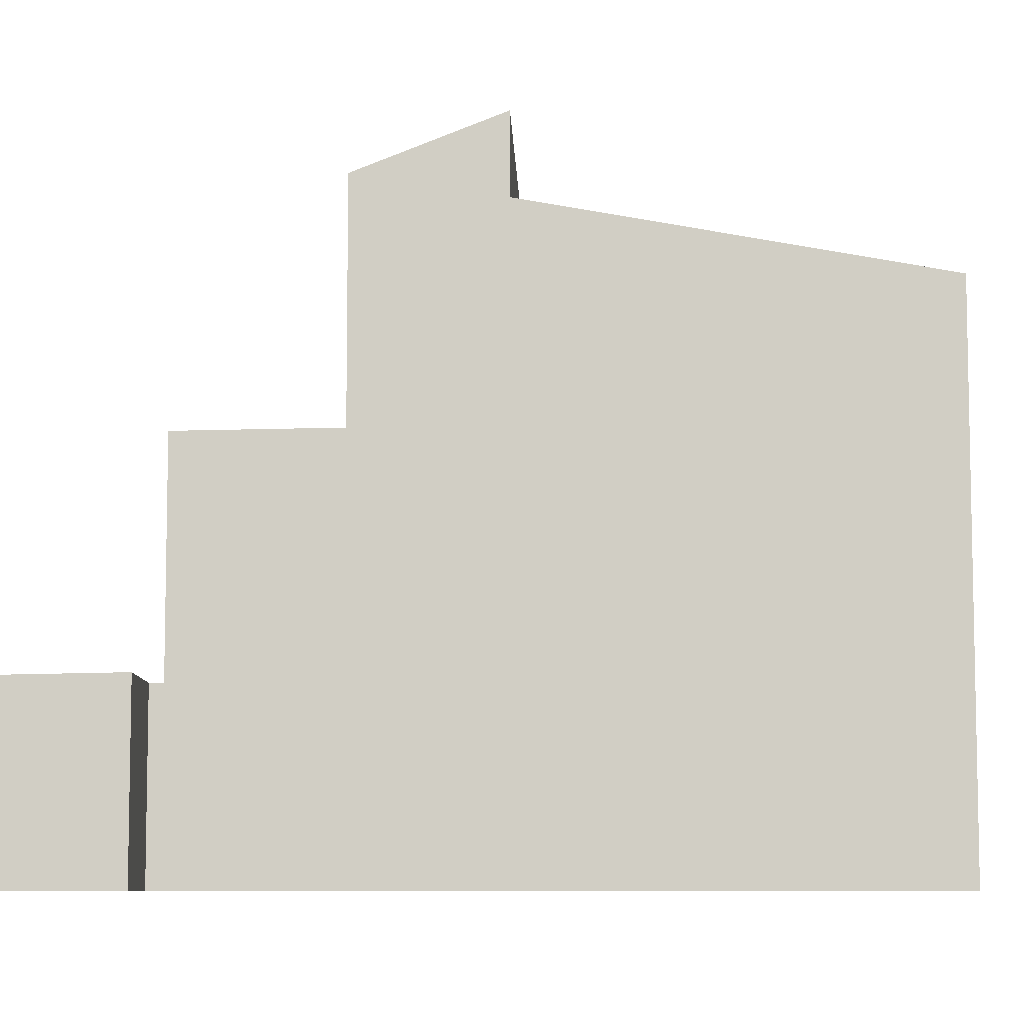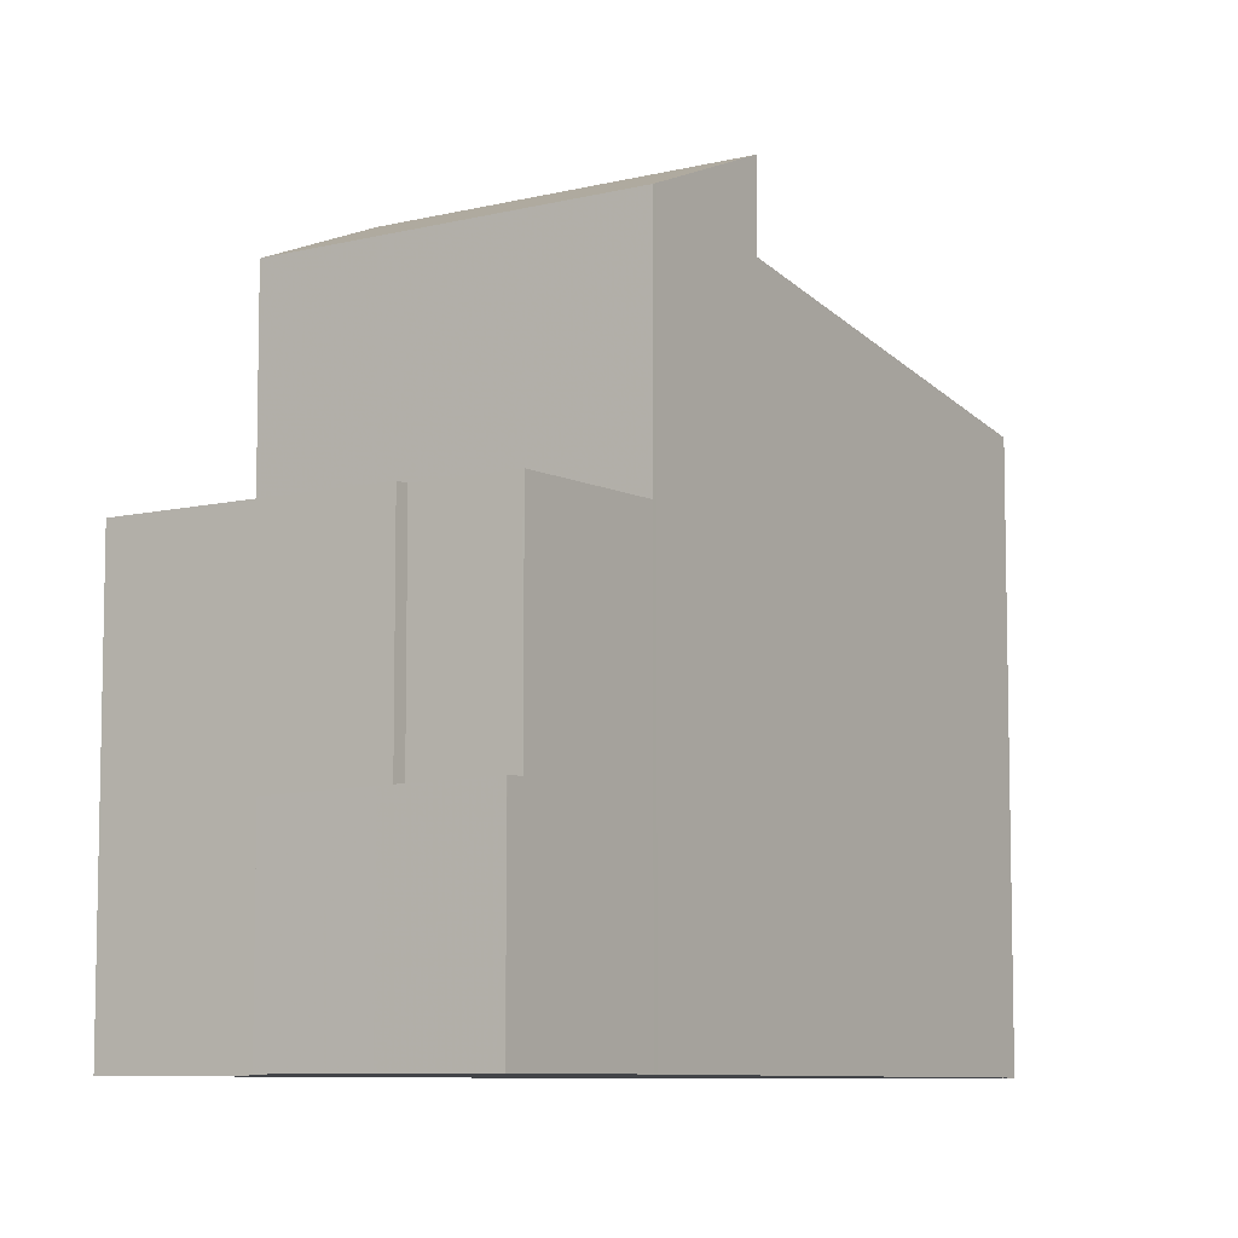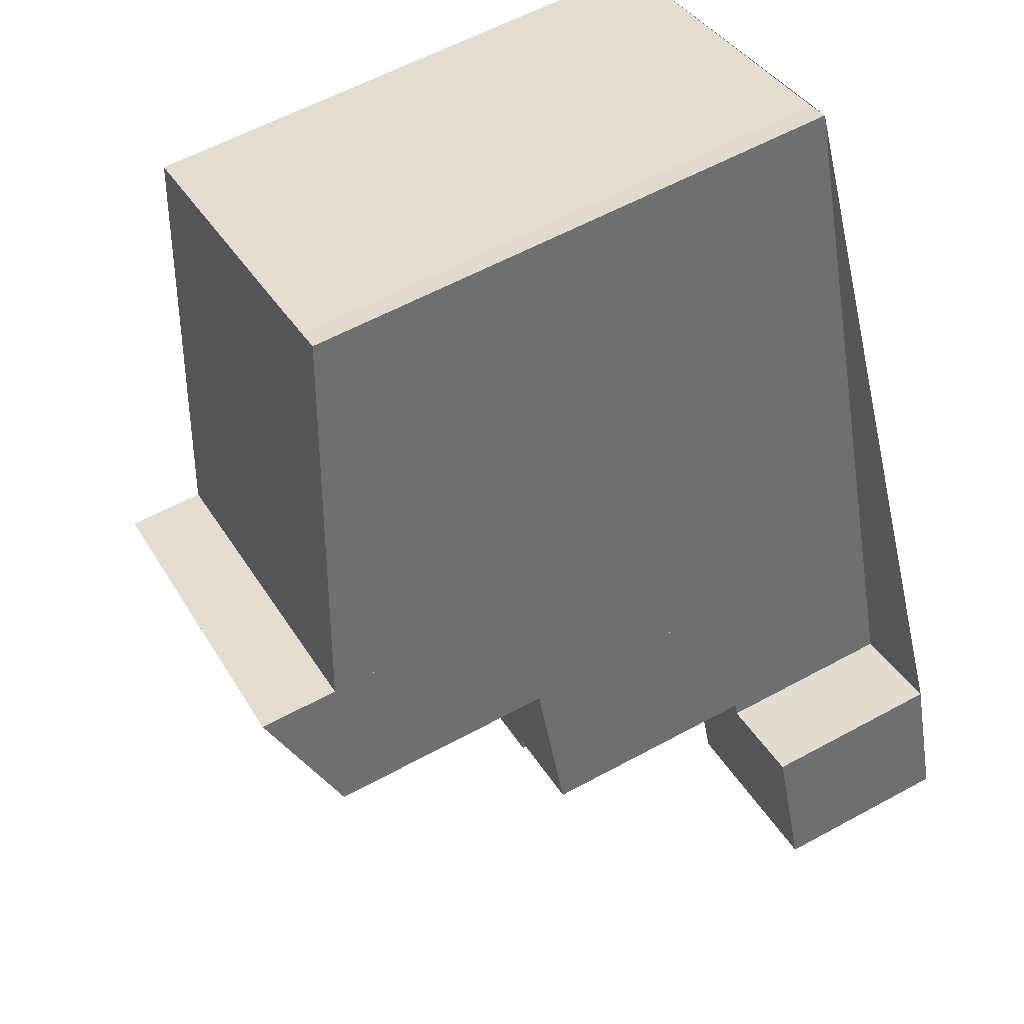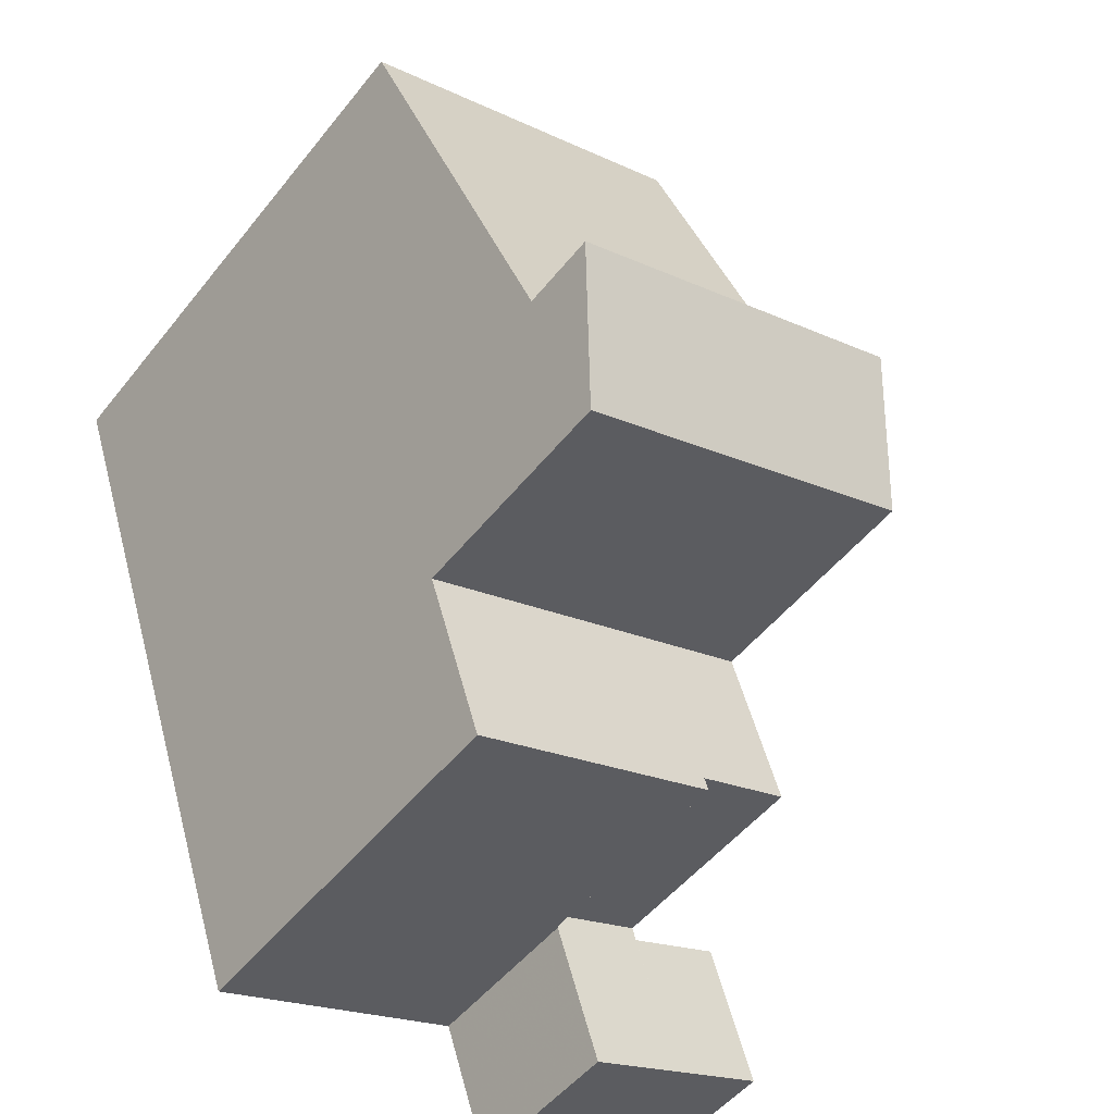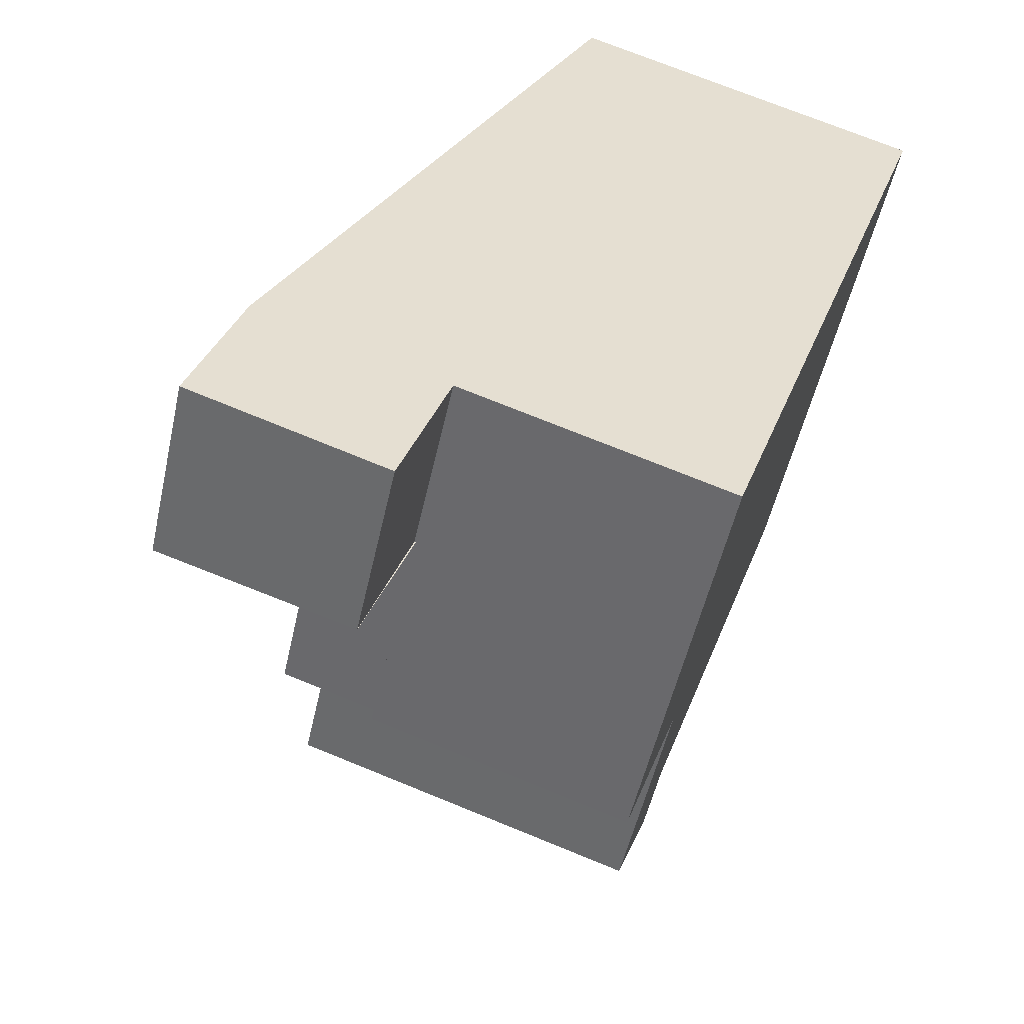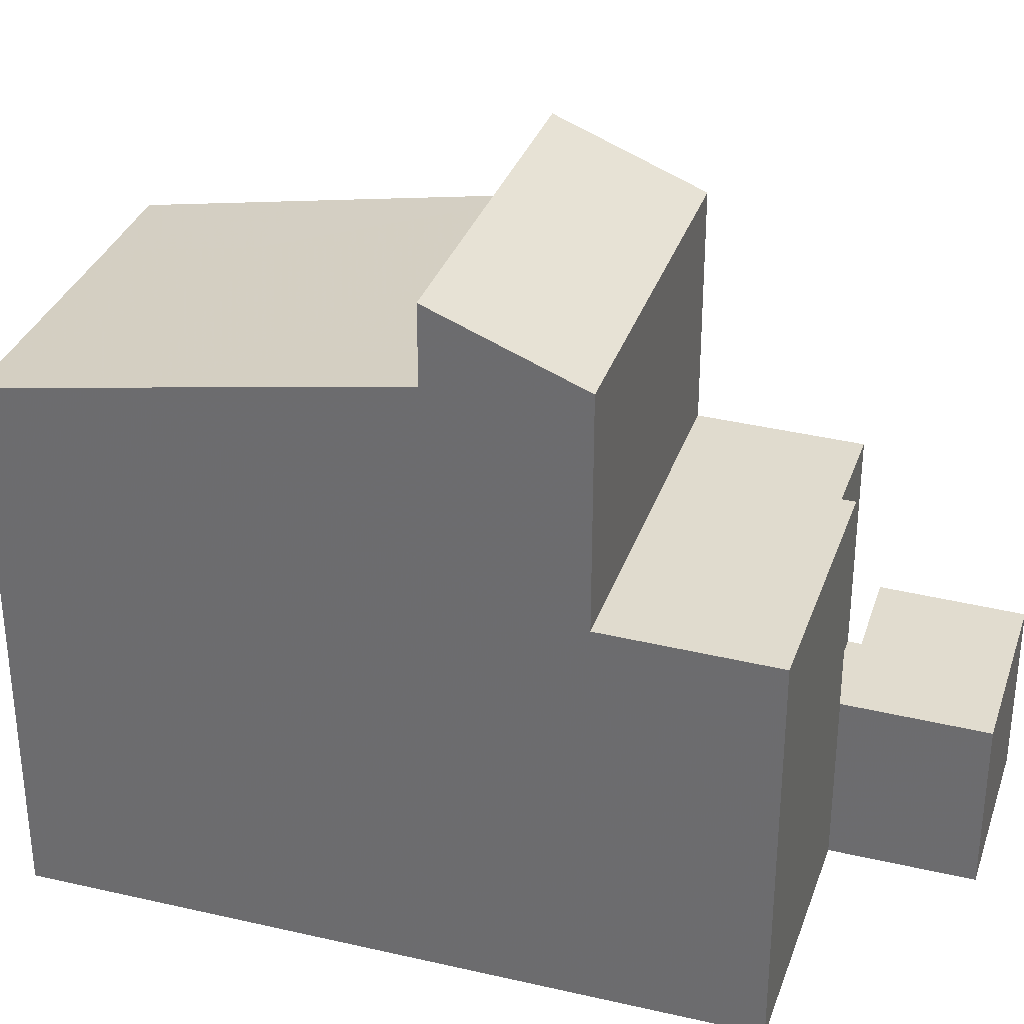
<metadata>
{"format":"obj","ext":"obj","renderer":"f3d","projection":"perspective","resolution":1024,"background":"white","views":[{"elev":-7.7,"azim":110.7,"up":"+Z"},{"elev":-8.1,"azim":52.7,"up":"+Z"},{"elev":59.1,"azim":60.7,"up":"+Y"},{"elev":-50.2,"azim":-36.9,"up":"+Y"},{"elev":-51.8,"azim":167.6,"up":"+Y"},{"elev":32.9,"azim":-53.3,"up":"+Z"}]}
</metadata>
<code>
v -2496 -2517 7.583
v -2496 -2517 7.579
v -2501 -2518 7.588
v -2498 -2528 5.642
v -2493 -2526 2.525
v -2492 -2526 2.551
v -2491 -2528 2.517
v -2494 -2529 2.464
v -2494 -2527 2.499
v -2496 -2517 7.58
v -2501 -2518 7.588
v -2499 -2526 8.933
v -2494 -2524 8.943
v -2499 -2524 8.596
v -2494 -2522 8.592
v -2494 -2522 9.71
v -2499 -2524 9.668
v -2494 -2524 8.917
v -2498 -2526 8.864
v -2498 -2528 5.645
v -2493 -2526 5.652
v -2498 -2526 5.676
v -2494 -2524 5.683
v -2493 -2526 5.652
v -2494 -2524 5.683
v -2498 -2526 5.676
v -2494 -2527 5.647
v -2493 -2526 2.528
v -2493 -2526 2.528
v -2494 -2527 2.499
v -2494 -2524 8.943
v -2493 -2526 5.652
v -2493 -2526 2.528
v -2492 -2528 2.49
v -2494 -2522 9.709
v -2494 -2522 8.592
v -2493 -2526 2.528
v -2494 -2524 8.917
v -2494 -2524 5.683
v -2493 -2526 5.652
v -2494 -2524 5.683
v -2499 -2525 8.933
v -2498 -2528 5.645
v -2498 -2528 5.642
v -2498 -2526 5.676
v -2499 -2524 9.669
v -2499 -2524 8.596
v -2498 -2526 8.864
v -2498 -2526 5.676
v -2494 -2527 5.65
v -2494 -2527 2.502
v -2496 -2517 7.588
v -2496 -2517 7.588
v -2501 -2518 7.591
v -2501 -2518 7.591
v -2495 -2519 7.968
v -2495 -2519 7.968
v -2500 -2520 7.977
v -2500 -2520 7.977
v -2494 -2522 8.592
v -2494 -2522 8.592
v -2499 -2524 8.596
v -2499 -2524 8.596
v -2499 -2524 9.668
v -2499 -2524 9.669
v -2494 -2522 9.709
v -2494 -2522 9.71
v -2498 -2526 8.864
v -2498 -2526 8.864
v -2494 -2524 8.917
v -2494 -2524 8.917
v -2491 -2528 2.515
v -2492 -2526 2.55
v -2494 -2527 2.502
v -2495 -2524 8.903
v -2497 -2519 7.97
v -2497 -2517 7.589
v -2496 -2523 8.593
v -2496 -2523 9.699
v -2497 -2517 7.584
v -2496 -2523 9.699
v -2496 -2523 8.593
v -2494 -2527 2.502
v -2495 -2524 8.903
v -2494 -2527 5.65
v -2495 -2524 5.681
v -2494 -2527 5.65
v -2494 -2527 5.647
v -2494 -2527 2.499
v -2495 -2524 8.941
v -2495 -2524 5.681
v -2491 -2528 2.515
v -2491 -2528 2.517
v -2492 -2528 2.49
v -2494 -2529 2.465
v -2496 -2517 7.58
v -2496 -2517 7.583
v -2496 -2517 8.882e-16
v -2496 -2517 -8.882e-16
v -2496 -2517 7.588
v -2496 -2517 7.579
v -2496 -2517 8.882e-16
v -2496 -2517 0
v -2501 -2518 7.588
v -2501 -2518 7.588
v -2501 -2518 -8.882e-16
v -2501 -2518 0
v -2498 -2528 5.645
v -2498 -2528 5.642
v -2498 -2528 0
v -2498 -2528 0
v -2492 -2526 2.55
v -2493 -2526 2.525
v -2493 -2526 -4.441e-16
v -2492 -2526 0
v -2491 -2528 2.517
v -2492 -2526 2.551
v -2492 -2526 4.441e-16
v -2491 -2528 4.441e-16
v -2491 -2528 2.515
v -2491 -2528 2.517
v -2491 -2528 4.441e-16
v -2491 -2528 0
v -2494 -2529 2.465
v -2494 -2529 2.464
v -2494 -2529 4.441e-16
v -2494 -2529 4.441e-16
v -2494 -2527 2.499
v -2494 -2527 2.499
v -2494 -2527 0
v -2494 -2527 0
v -2496 -2517 7.579
v -2496 -2517 7.58
v -2496 -2517 -8.882e-16
v -2496 -2517 8.882e-16
v -2497 -2517 7.584
v -2501 -2518 7.588
v -2501 -2518 0
v -2497 -2517 0
v -2499 -2524 9.668
v -2499 -2526 8.933
v -2499 -2526 0
v -2499 -2524 0
v -2494 -2524 8.917
v -2494 -2524 8.943
v -2494 -2524 -1.776e-15
v -2494 -2524 0
v -2498 -2526 5.676
v -2498 -2528 5.645
v -2498 -2528 0
v -2498 -2526 0
v -2493 -2526 5.652
v -2494 -2524 5.683
v -2494 -2524 0
v -2493 -2526 8.882e-16
v -2493 -2526 2.525
v -2493 -2526 2.528
v -2493 -2526 0
v -2493 -2526 -4.441e-16
v -2494 -2529 2.464
v -2492 -2528 2.49
v -2492 -2528 4.441e-16
v -2494 -2529 4.441e-16
v -2498 -2528 5.642
v -2498 -2528 5.642
v -2498 -2528 8.882e-16
v -2498 -2528 0
v -2495 -2519 7.968
v -2496 -2517 7.588
v -2496 -2517 0
v -2495 -2519 0
v -2501 -2518 7.588
v -2501 -2518 7.591
v -2501 -2518 -8.882e-16
v -2501 -2518 -8.882e-16
v -2494 -2522 8.592
v -2495 -2519 7.968
v -2495 -2519 0
v -2494 -2522 0
v -2501 -2518 7.591
v -2500 -2520 7.977
v -2500 -2520 0
v -2501 -2518 -8.882e-16
v -2500 -2520 7.977
v -2499 -2524 8.596
v -2499 -2524 0
v -2500 -2520 0
v -2494 -2524 8.943
v -2494 -2522 9.71
v -2494 -2522 0
v -2494 -2524 -1.776e-15
v -2499 -2526 8.933
v -2498 -2526 8.864
v -2498 -2526 1.776e-15
v -2499 -2526 0
v -2492 -2528 2.49
v -2491 -2528 2.515
v -2491 -2528 0
v -2492 -2528 4.441e-16
v -2492 -2526 2.551
v -2492 -2526 2.55
v -2492 -2526 0
v -2492 -2526 4.441e-16
v -2496 -2517 7.583
v -2497 -2517 7.584
v -2497 -2517 0
v -2496 -2517 8.882e-16
v -2498 -2528 5.642
v -2494 -2527 5.647
v -2494 -2527 8.882e-16
v -2498 -2528 8.882e-16
v -2491 -2528 2.517
v -2491 -2528 2.517
v -2491 -2528 4.441e-16
v -2491 -2528 4.441e-16
v -2494 -2527 2.499
v -2494 -2529 2.465
v -2494 -2529 4.441e-16
v -2494 -2527 0
v -2496 -2517 0
v -2496 -2517 0
v -2493 -2526 0
v -2492 -2526 0
v -2491 -2528 0
v -2494 -2529 0
v -2494 -2527 0
v -2498 -2528 0
v -2501 -2518 0
f 53 10 2 52
f 44 4 20 43
f 36 15 16 35
f 80 1 10 53 77
f 55 3 11 54
f 65 42 12 64
f 43 20 22 45
f 41 25 18 38
f 50 27 30 51
f 37 29 24 40
f 93 7 72 92
f 82 36 35 81
f 67 13 31 66
f 39 23 21 32
f 86 41 38 84
f 83 37 40 85
f 88 44 43 87
f 90 42 65 79
f 87 43 45 91
f 46 17 14 47
f 48 19 26 49
f 57 53 52 56
f 77 53 57 76
f 59 55 54 58
f 61 57 56 60
f 76 57 61 78
f 63 59 58 62
f 68 12 42 69
f 70 31 13 71
f 75 69 42 90
f 92 72 34 94
f 76 58 54 77
f 78 62 58 76
f 77 54 11 80
f 81 46 47 82
f 84 48 49 86
f 94 34 8 95
f 79 66 31 90
f 91 39 32 87
f 90 31 70 75
f 92 73 6 93
f 94 33 28 5 73 92
f 95 9 89 74 33 94
f 97 98 99 96
f 101 102 103 100
f 105 106 107 104
f 109 110 111 108
f 113 114 115 112
f 117 118 119 116
f 121 122 123 120
f 125 126 127 124
f 129 130 131 128
f 133 134 135 132
f 137 138 139 136
f 141 142 143 140
f 145 146 147 144
f 149 150 151 148
f 153 154 155 152
f 157 158 159 156
f 161 162 163 160
f 165 166 167 164
f 169 170 171 168
f 173 174 175 172
f 177 178 179 176
f 181 182 183 180
f 185 186 187 184
f 189 190 191 188
f 193 194 195 192
f 197 198 199 196
f 201 202 203 200
f 205 206 207 204
f 209 210 211 208
f 213 214 215 212
f 217 218 219 216
f 221 222 223 224 225 226 227 228 220

</code>
